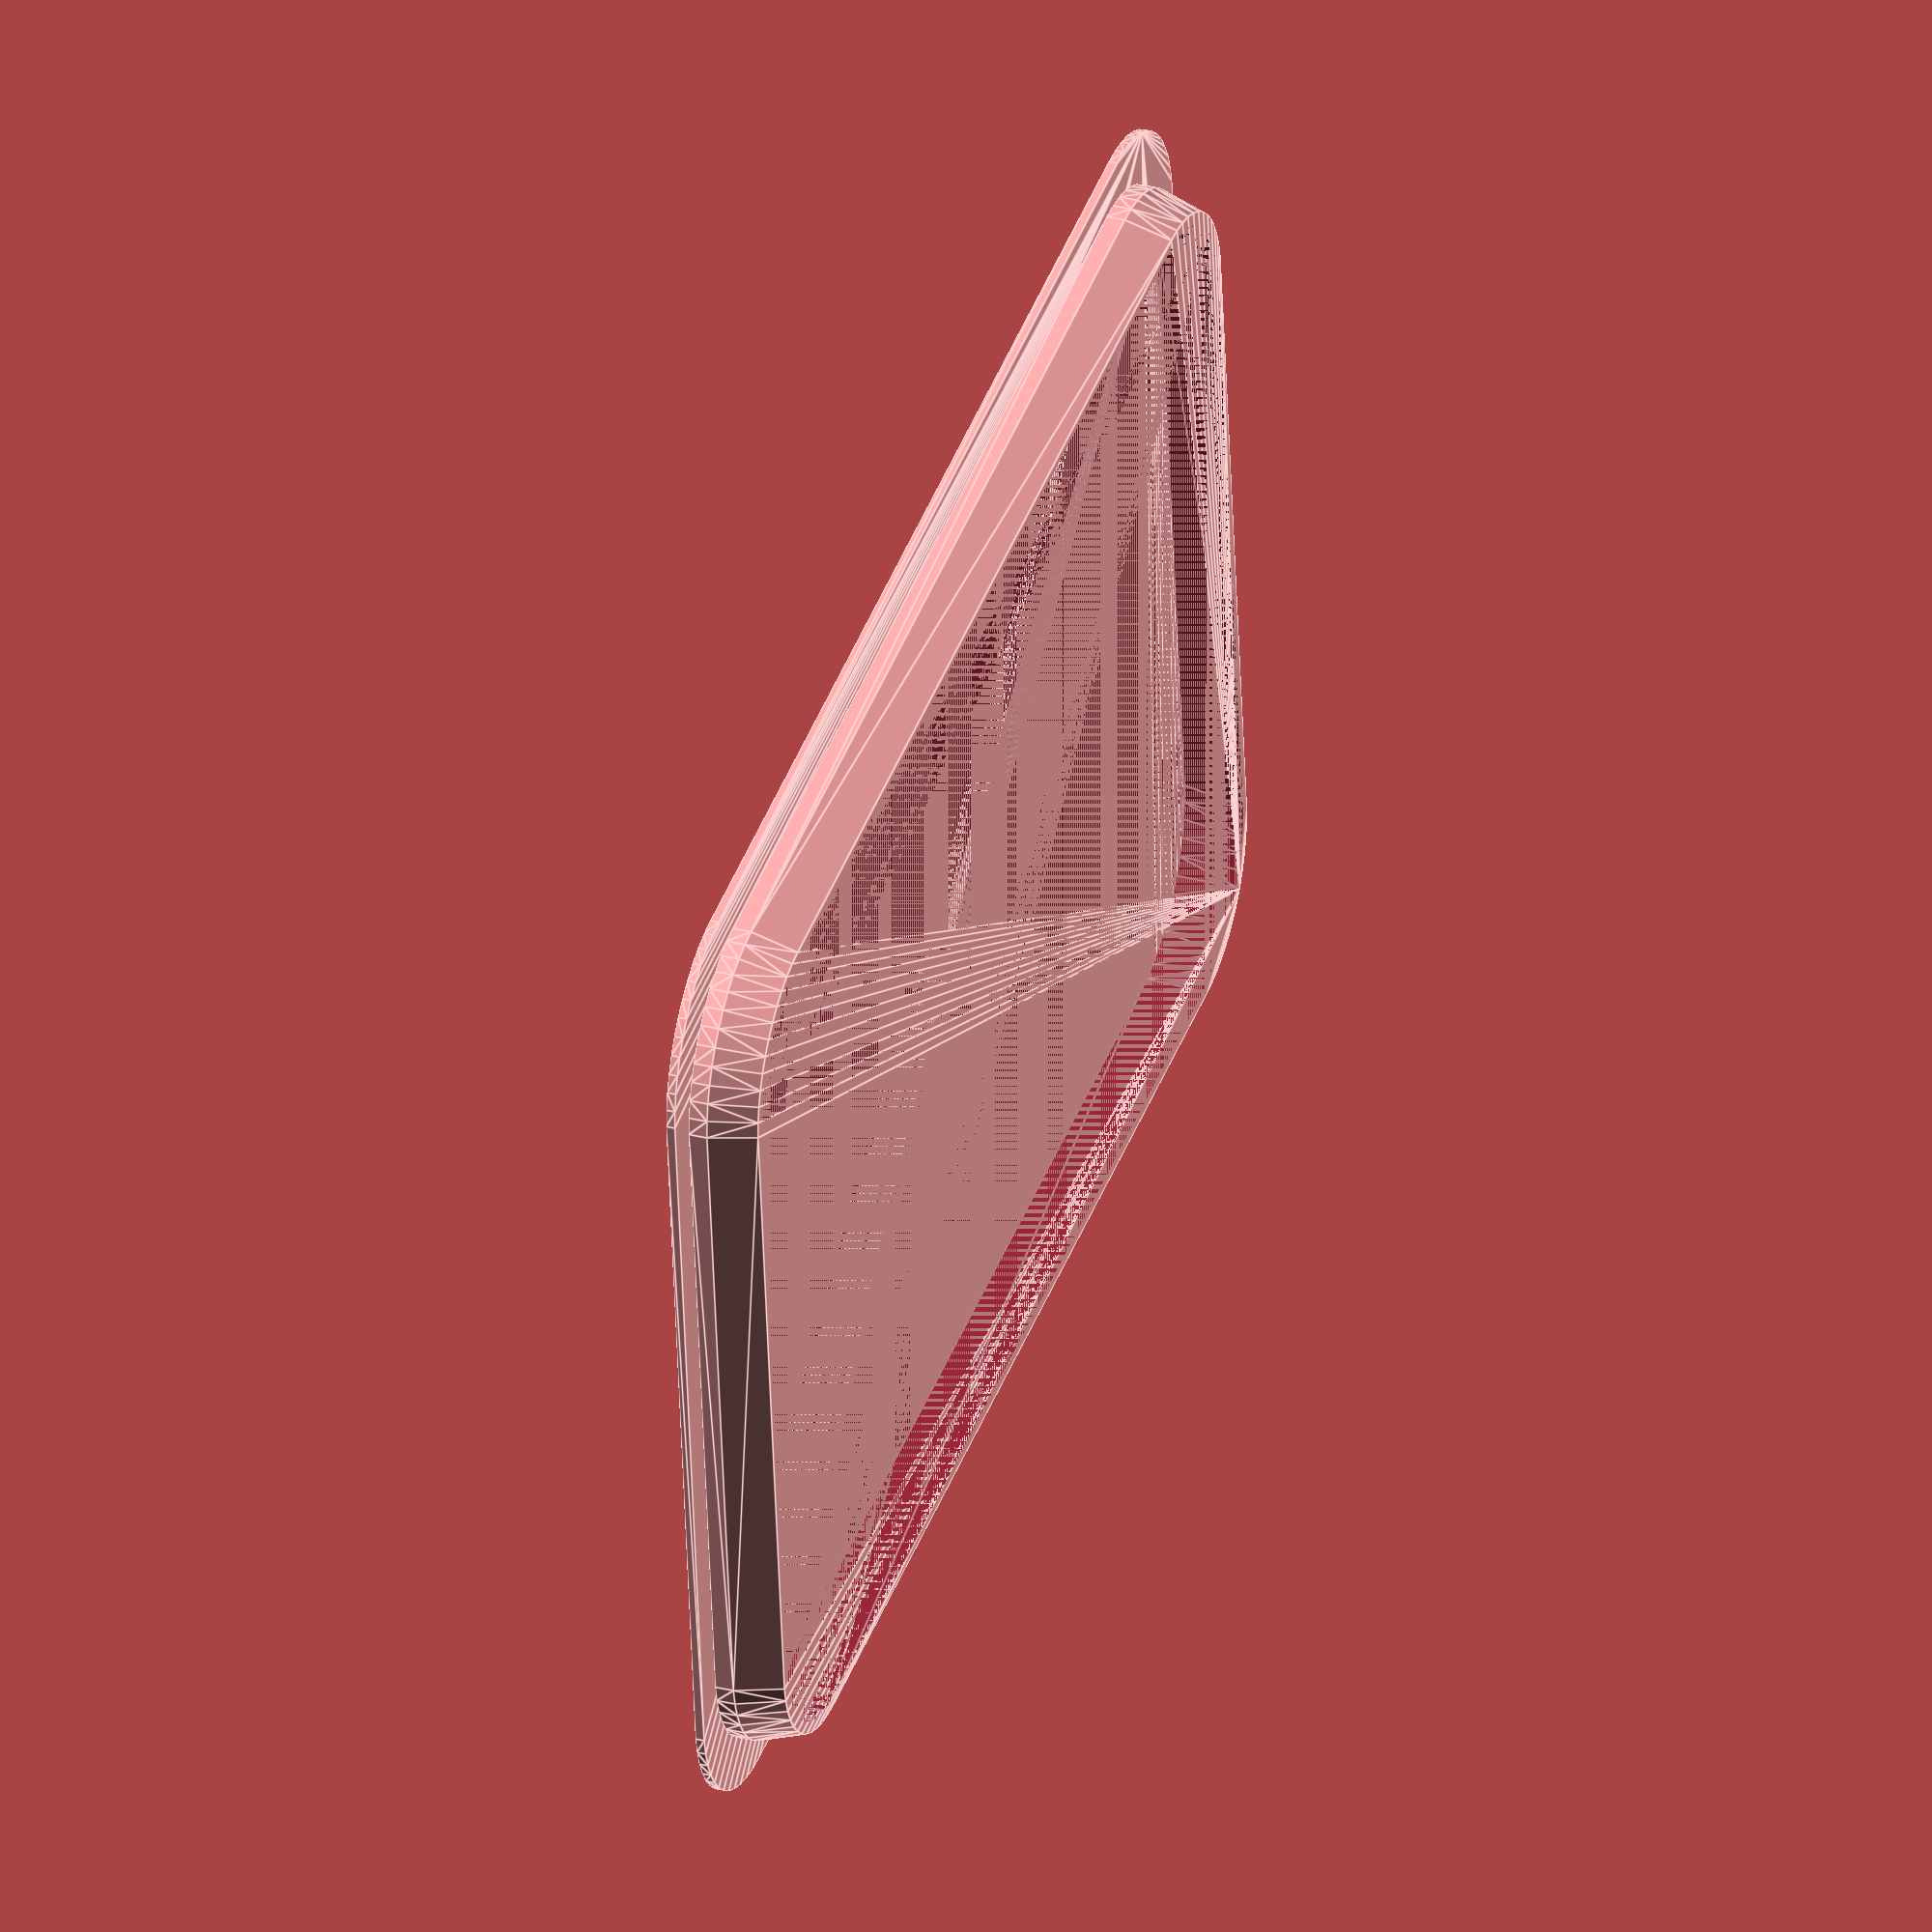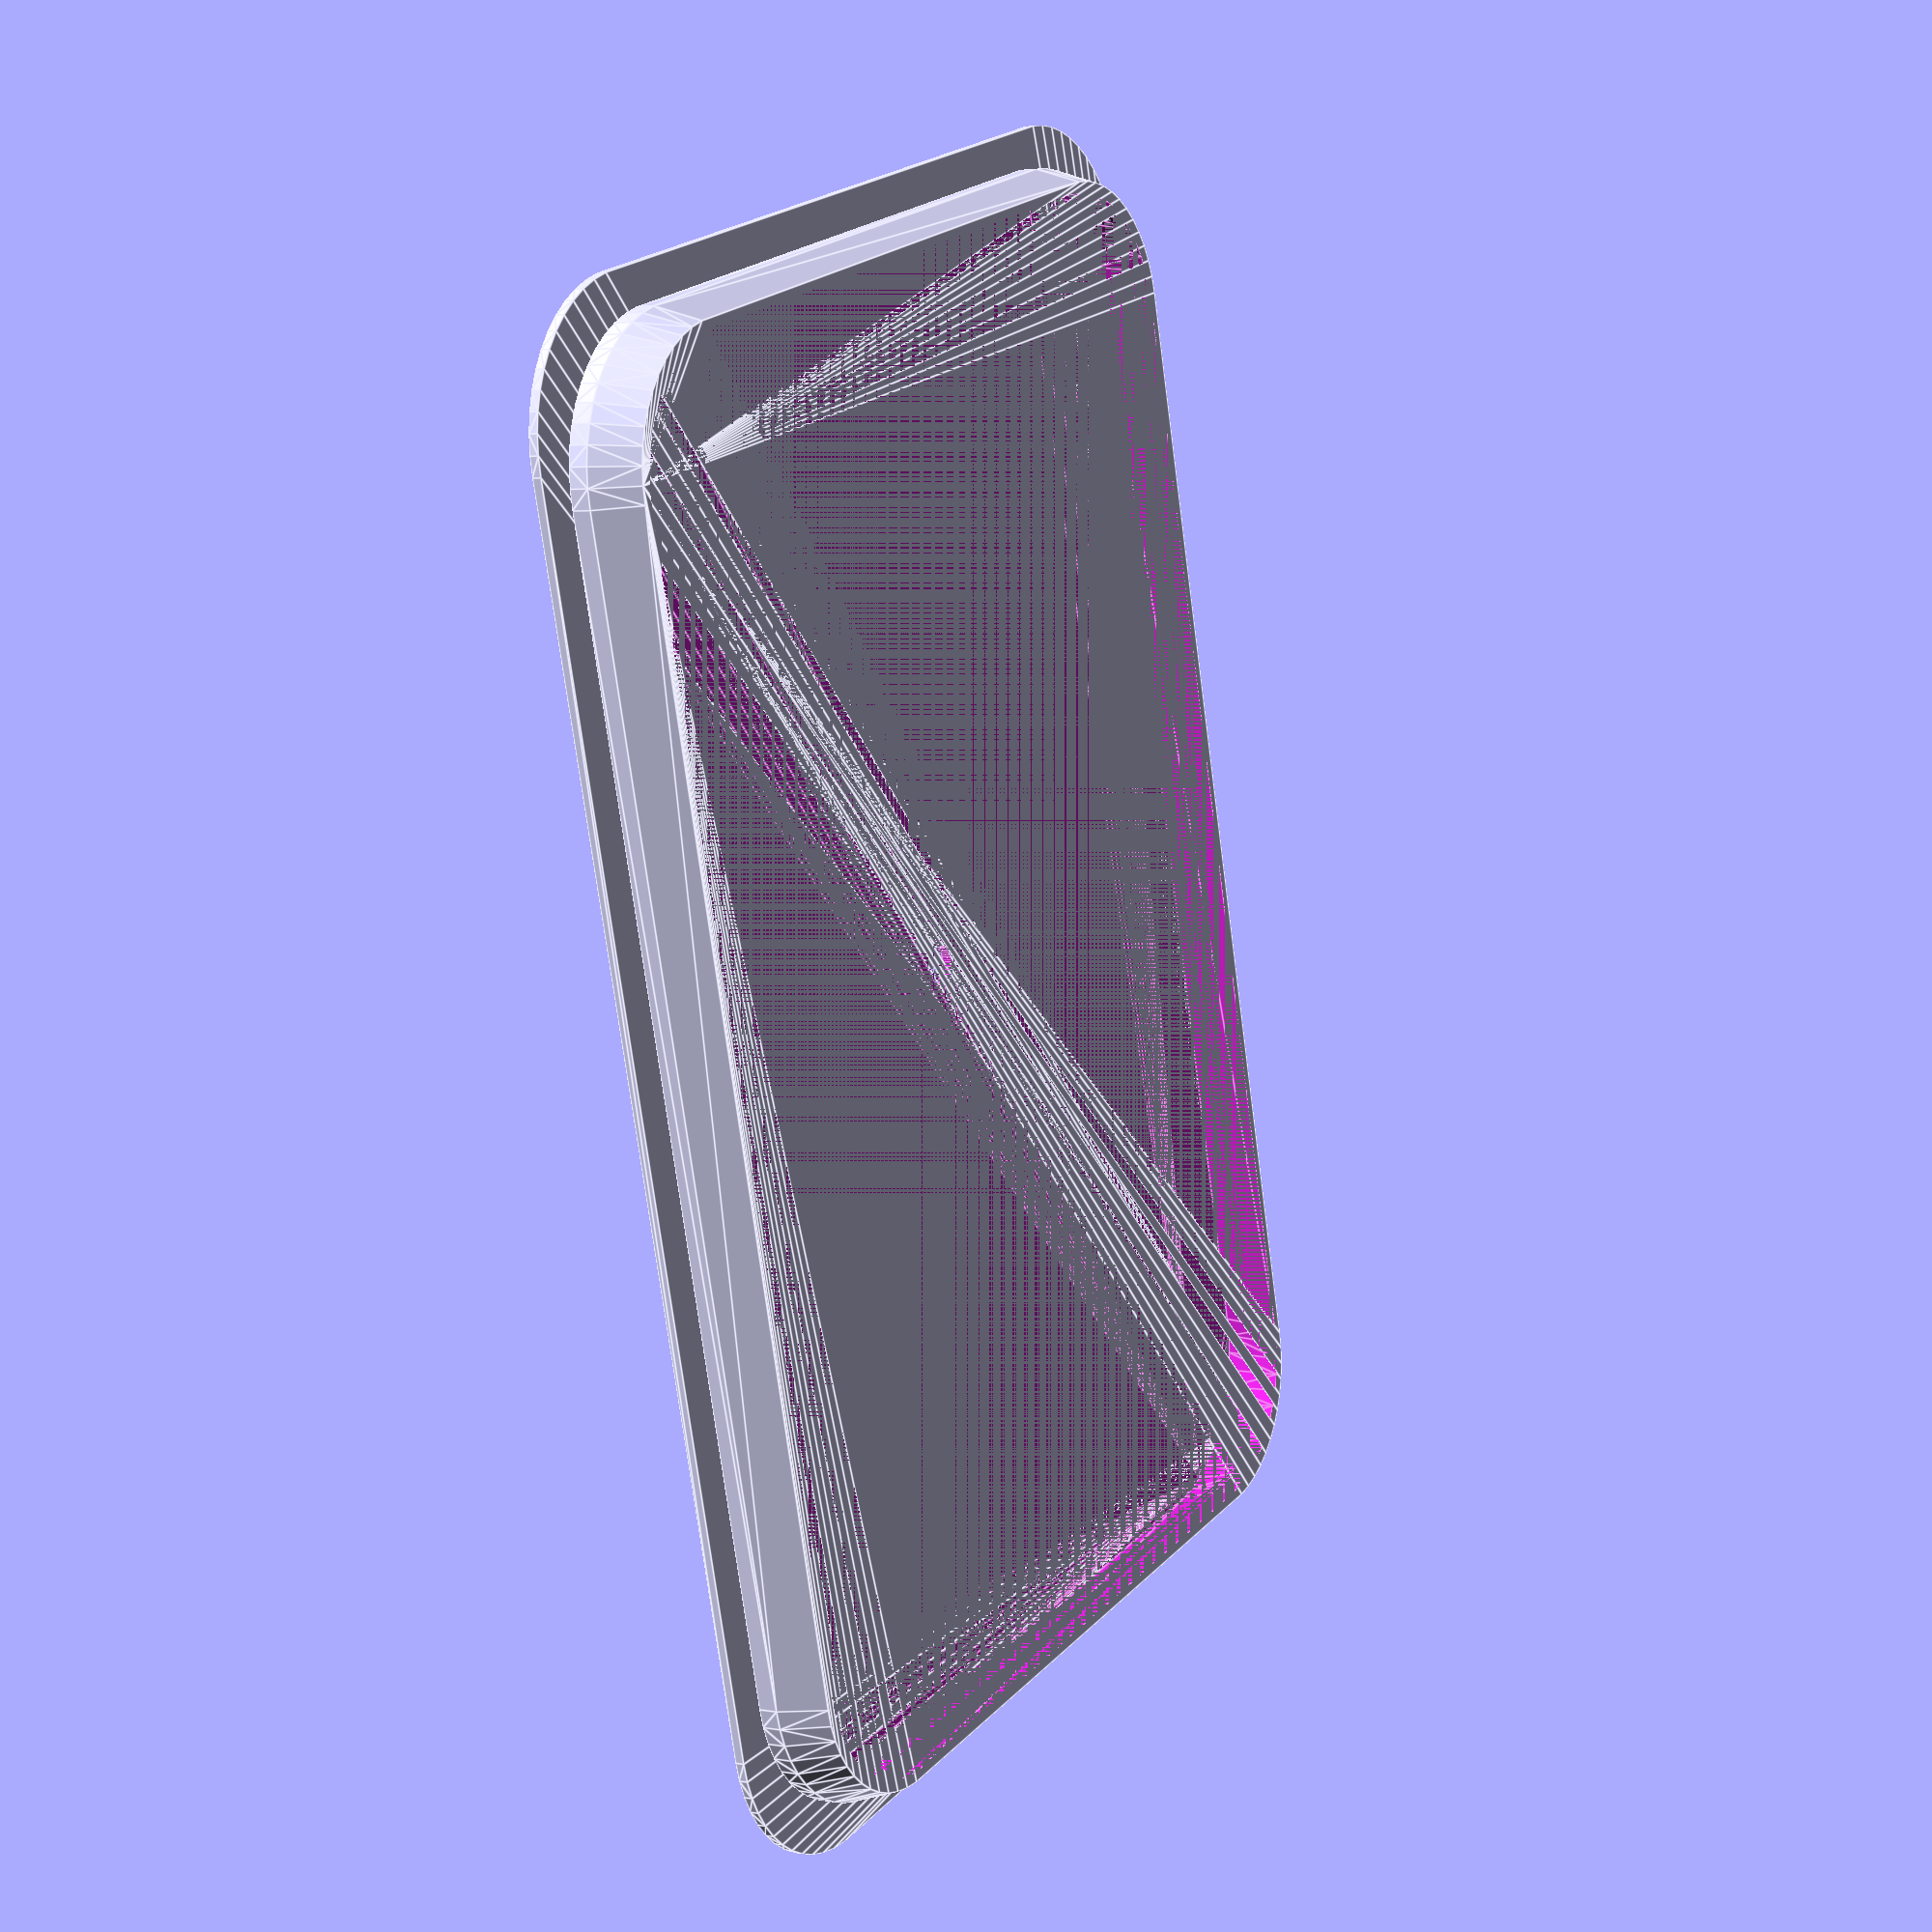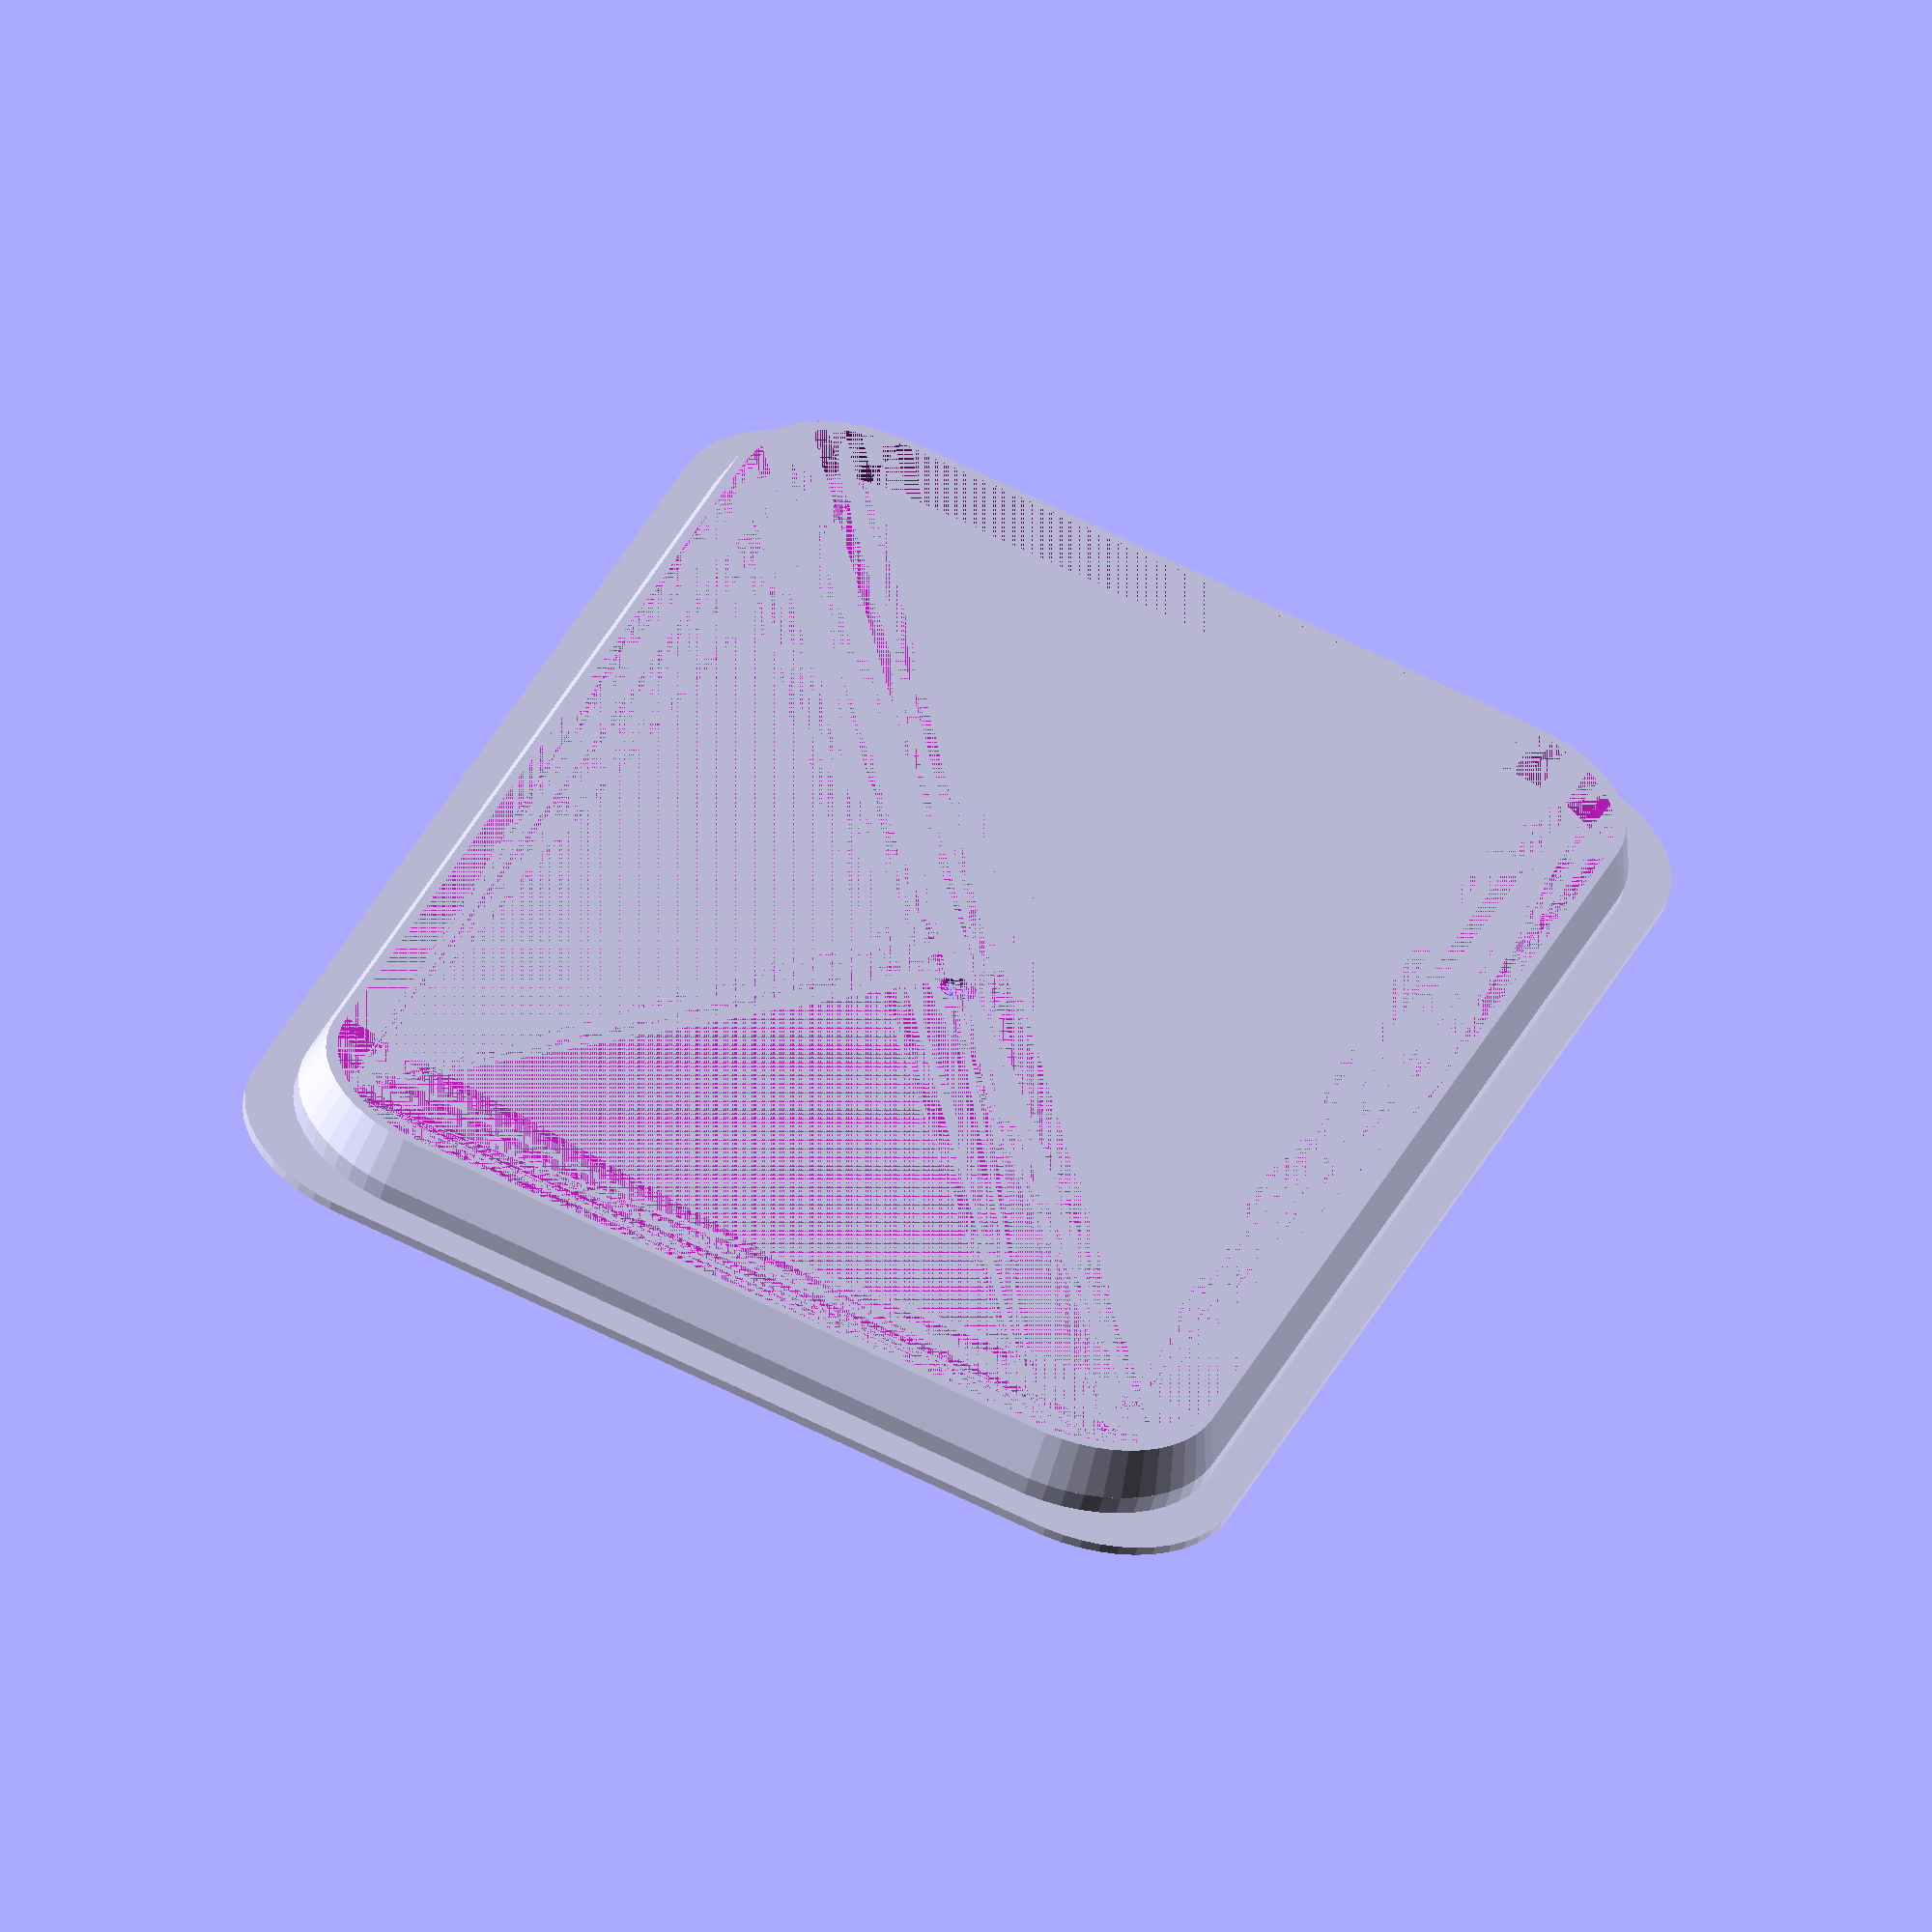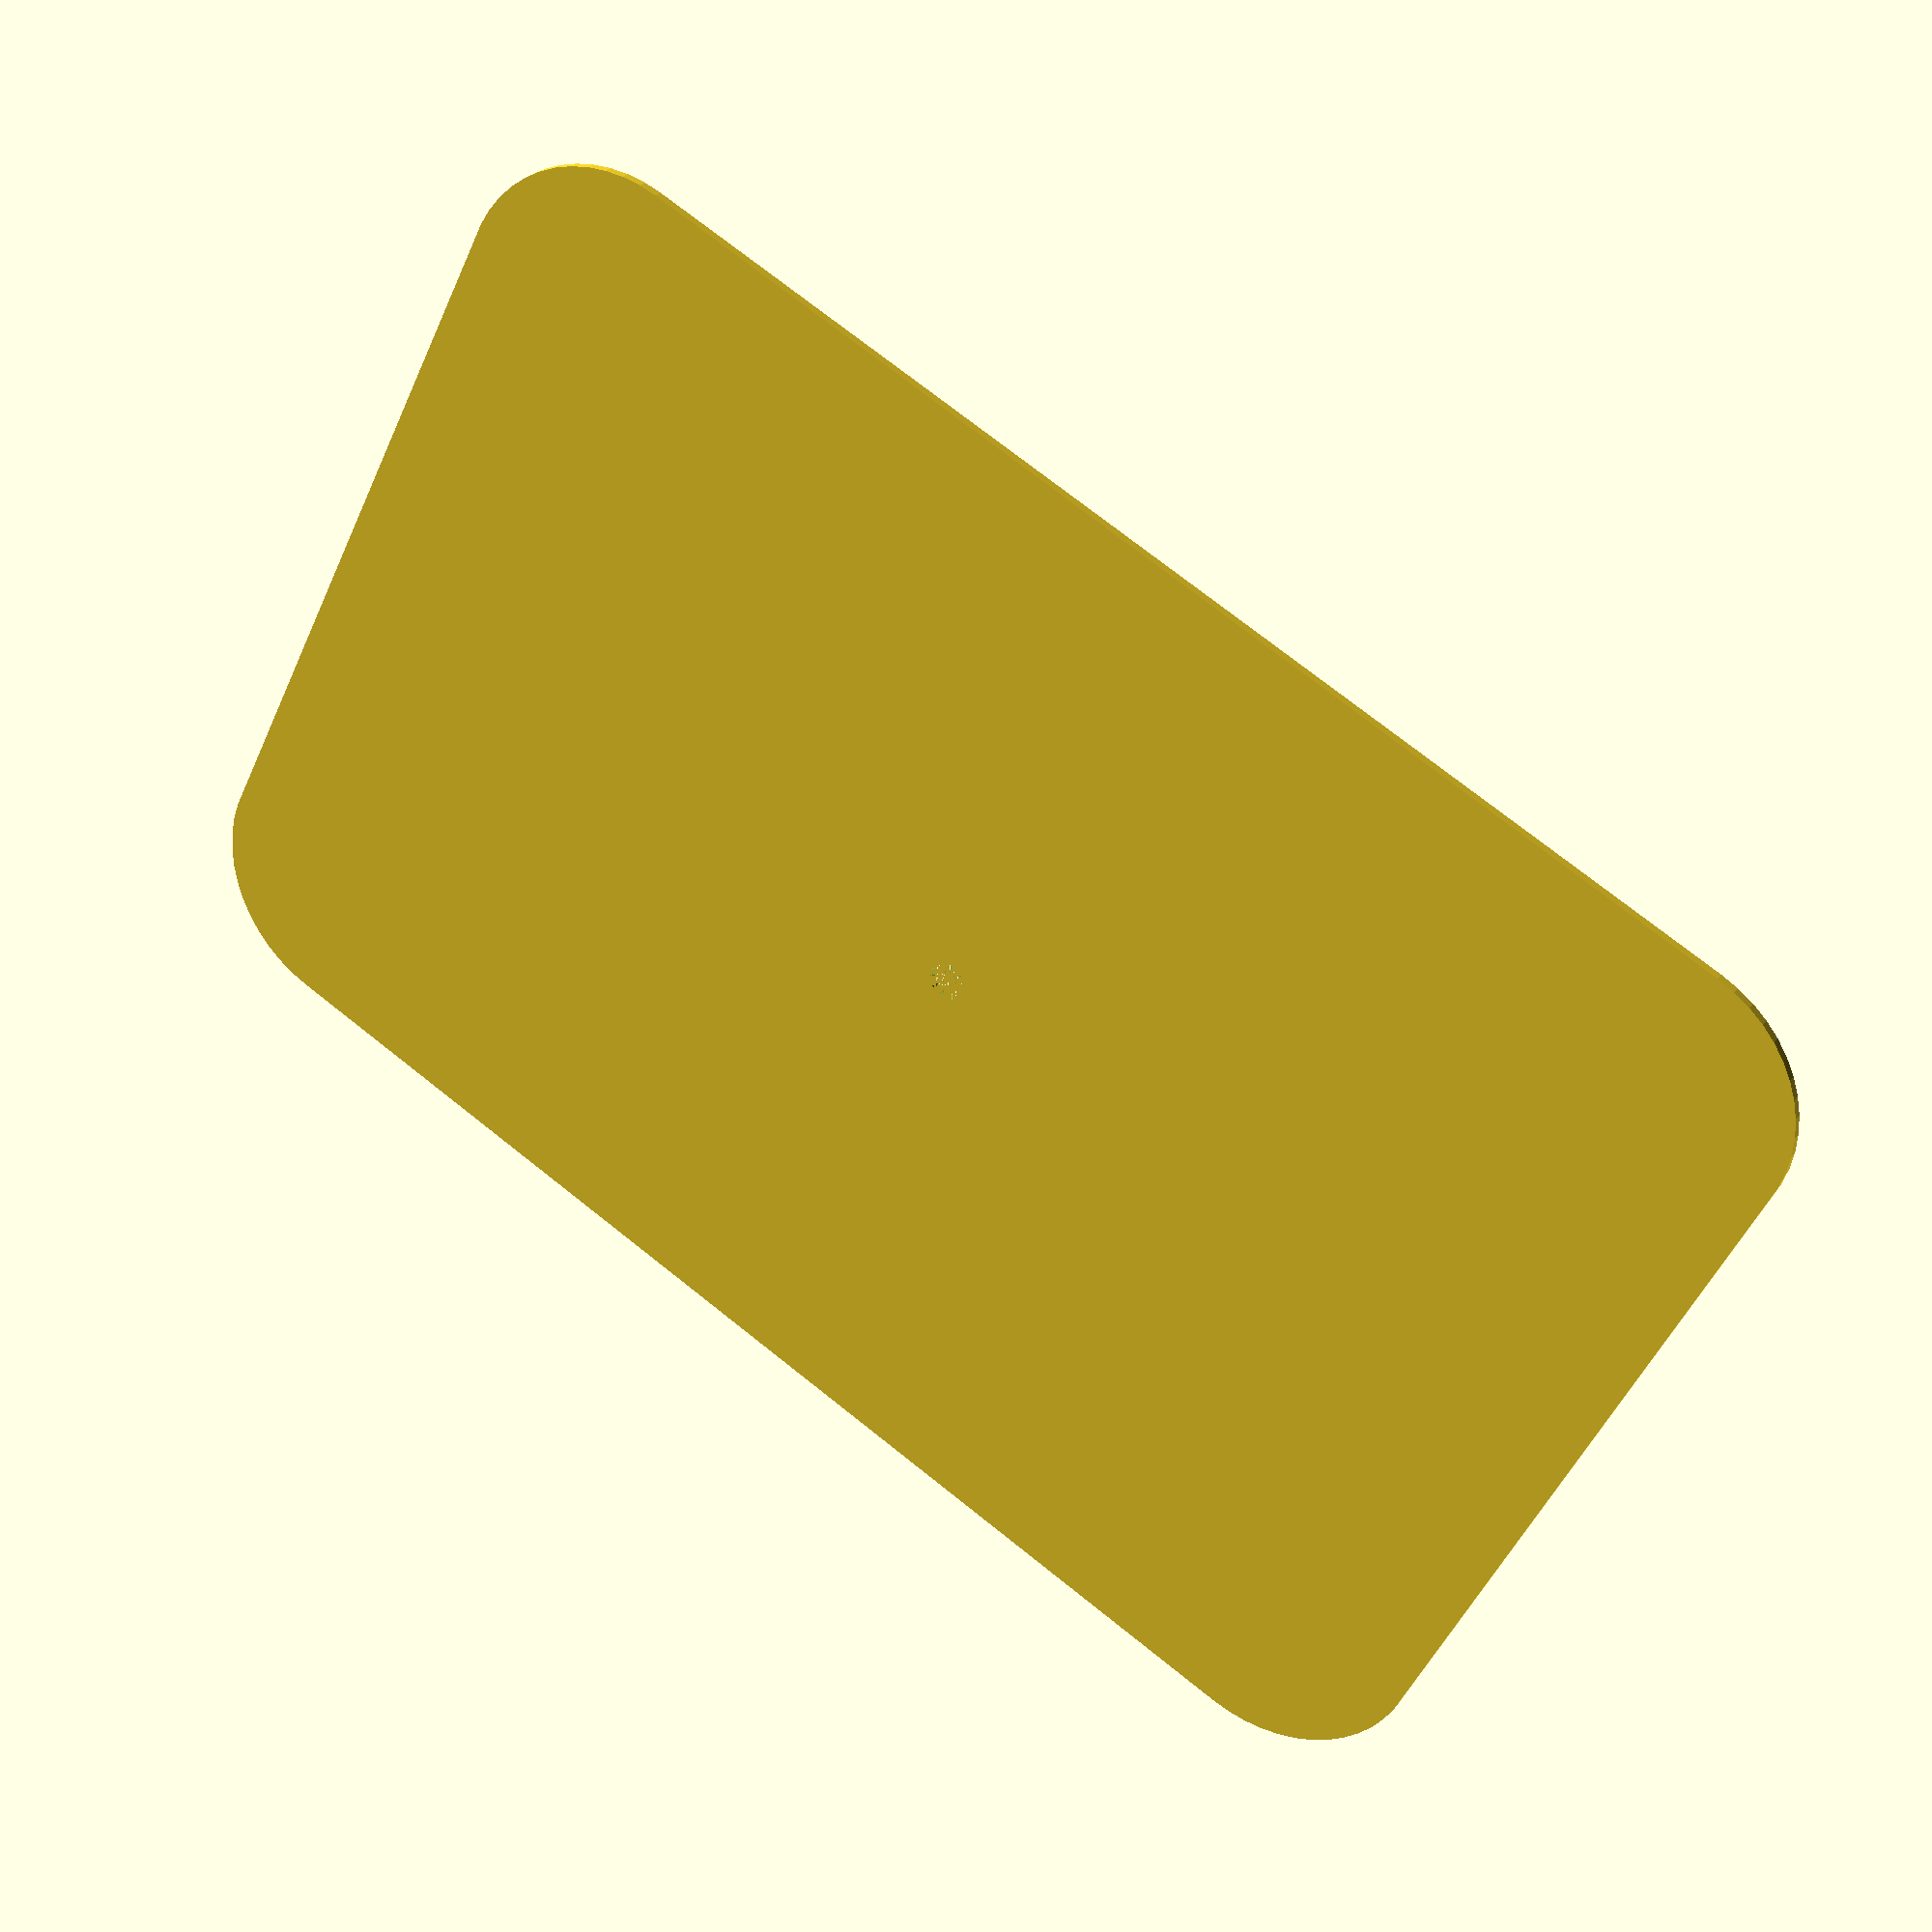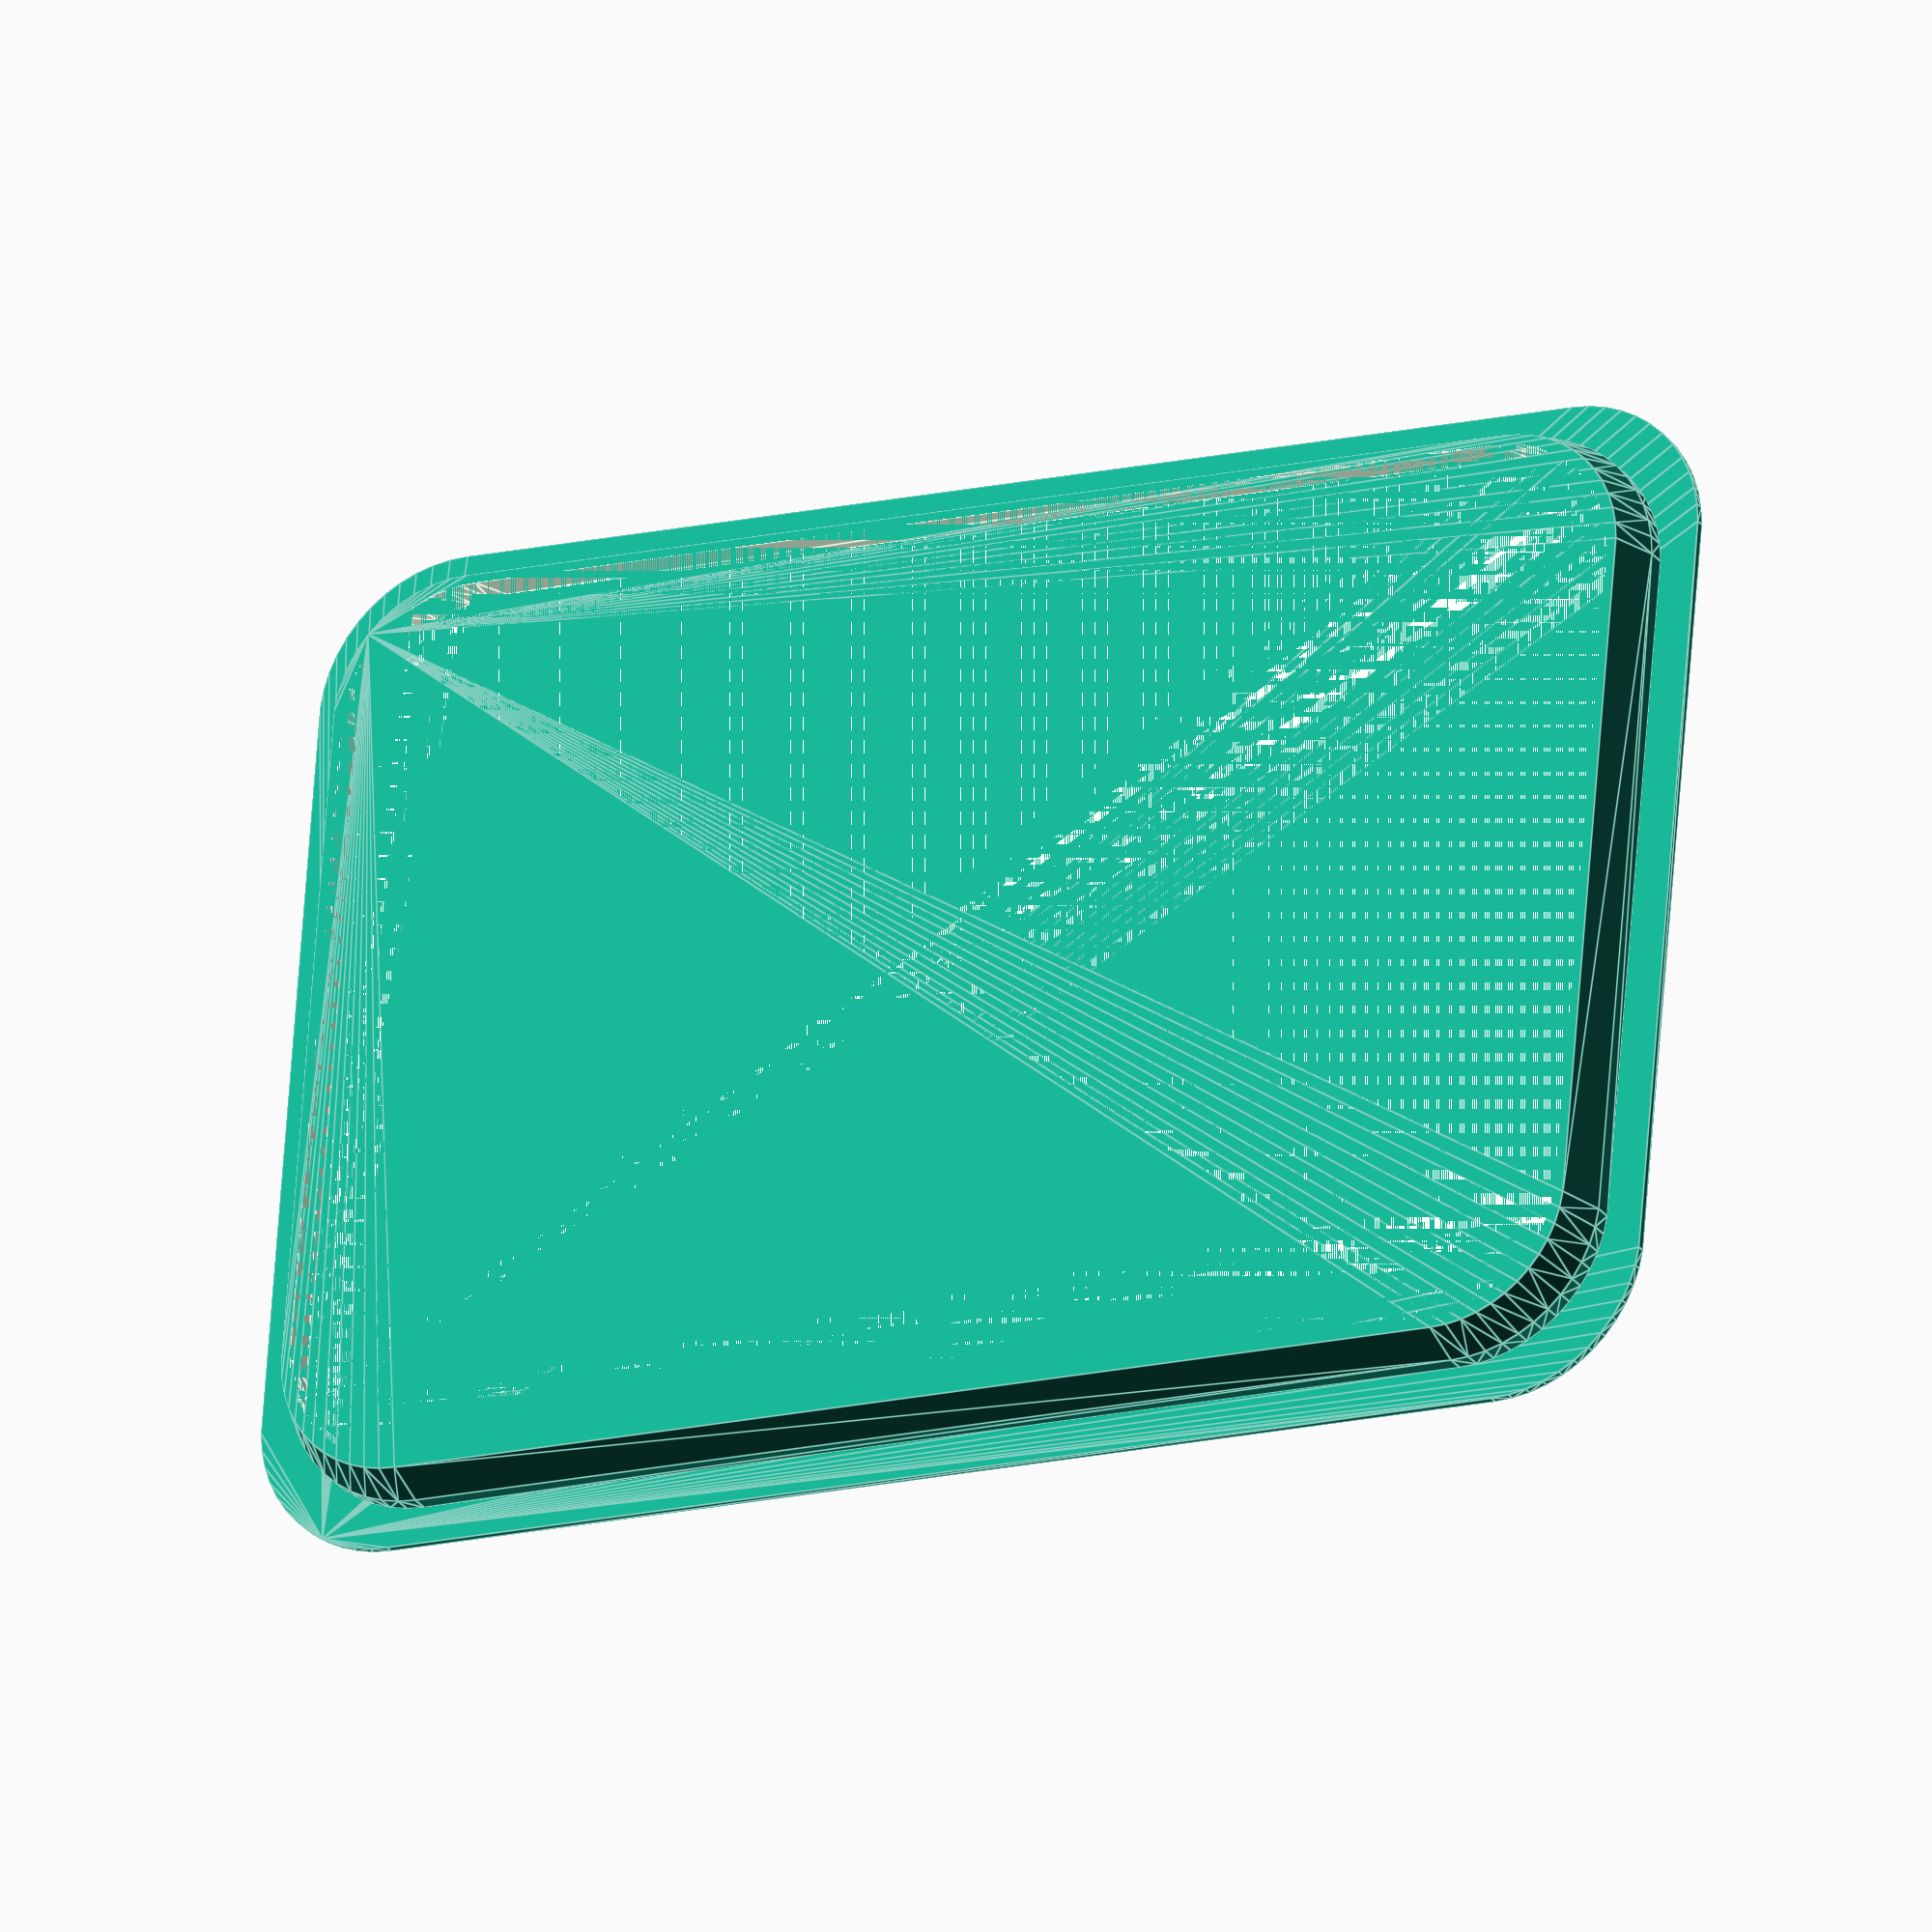
<openscad>
WALL_THICKNESS = 1.2;

KNOB_HOLE_DIA = 5;
LIP_WIDTH = 5;
LIP_HEIGHT = 2.5;

WIDTH = 130;
LENGTH = 191;
HEIGHT = 10;
CORNER_DIA_BOT = 36;
CORNER_DIA_TOP = 40;

$fn = 50;

module rounded_rect(width, length, height, corner_dia_bot, corner_dia_top) {
  hull() {
    for(i = [-1, 1]) {
      for(j = [-1, 1]) {
        translate([i * (width - corner_dia_top)/2, j * (length - corner_dia_top)/2, 0])
        cylinder(d1 = corner_dia_bot, d2 = corner_dia_top, h = height);
      }
    }
  }
}

module lid() {
  wt = 2 * WALL_THICKNESS;
  difference() {
    union() {
      rounded_rect(WIDTH, LENGTH, HEIGHT - LIP_HEIGHT - wt/2, CORNER_DIA_BOT, CORNER_DIA_TOP);

      translate([0, 0, HEIGHT - LIP_HEIGHT - wt/2])
      rounded_rect(WIDTH, LENGTH, LIP_HEIGHT, CORNER_DIA_TOP, CORNER_DIA_TOP);

      translate([0, 0, HEIGHT - wt/2])
      rounded_rect(WIDTH + 2 * LIP_WIDTH, LENGTH + 2 * LIP_WIDTH, wt/2, CORNER_DIA_TOP, CORNER_DIA_TOP);
    }
    rounded_rect(WIDTH - wt, LENGTH - wt, HEIGHT - wt/2, CORNER_DIA_BOT, CORNER_DIA_TOP);

    cylinder(d = KNOB_HOLE_DIA, h = HEIGHT);
  }
}

lid();

</openscad>
<views>
elev=146.9 azim=96.6 roll=71.2 proj=o view=edges
elev=176.5 azim=14.8 roll=59.4 proj=p view=edges
elev=53.1 azim=158.9 roll=164.8 proj=o view=wireframe
elev=152.5 azim=116.5 roll=150.9 proj=p view=solid
elev=205.5 azim=265.2 roll=332.9 proj=o view=edges
</views>
